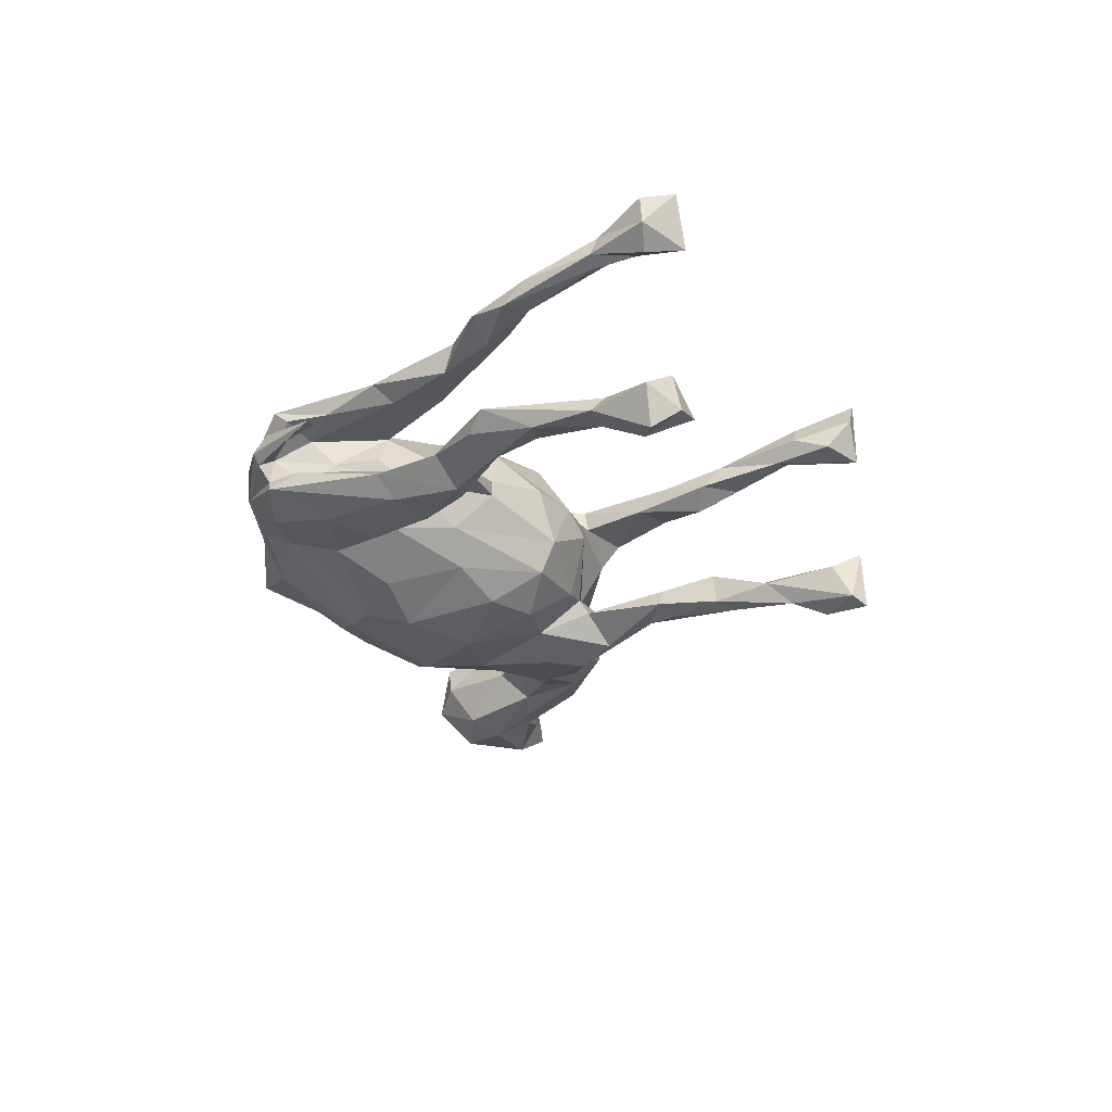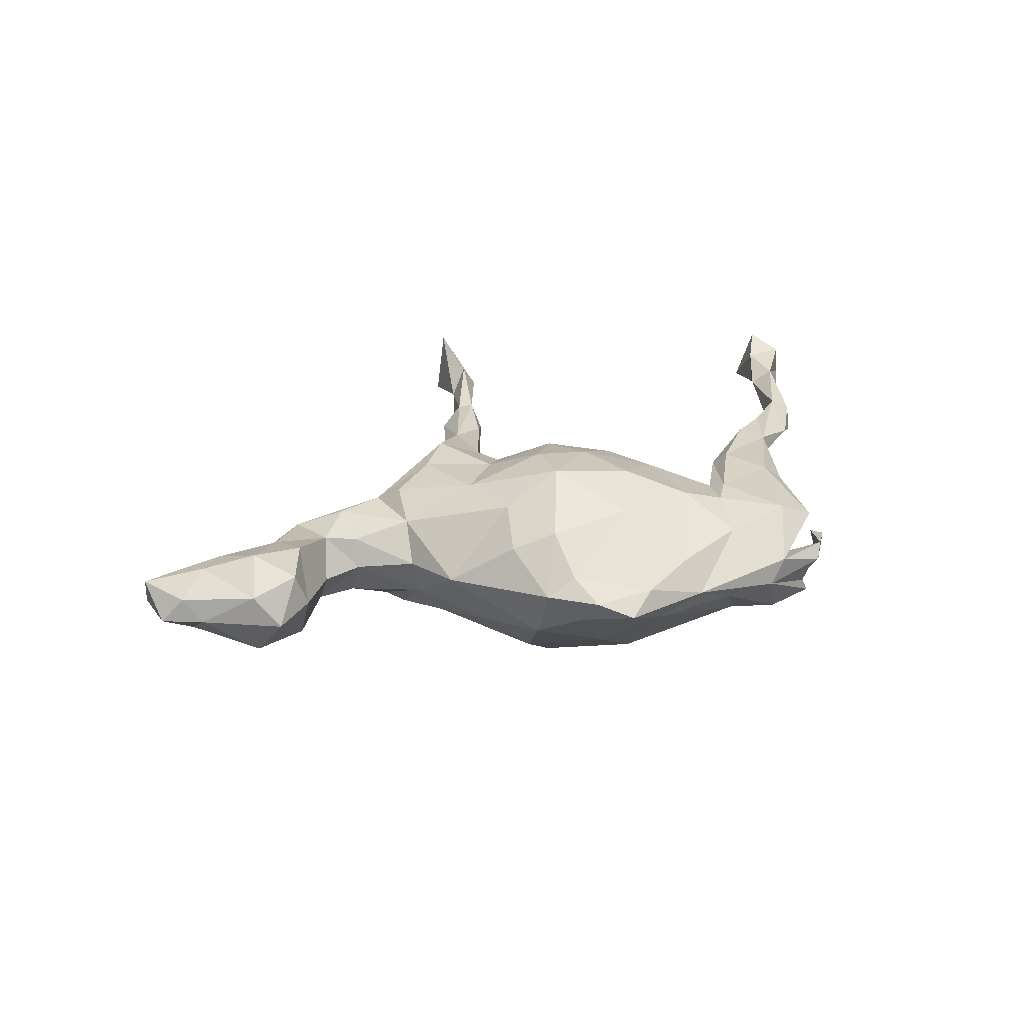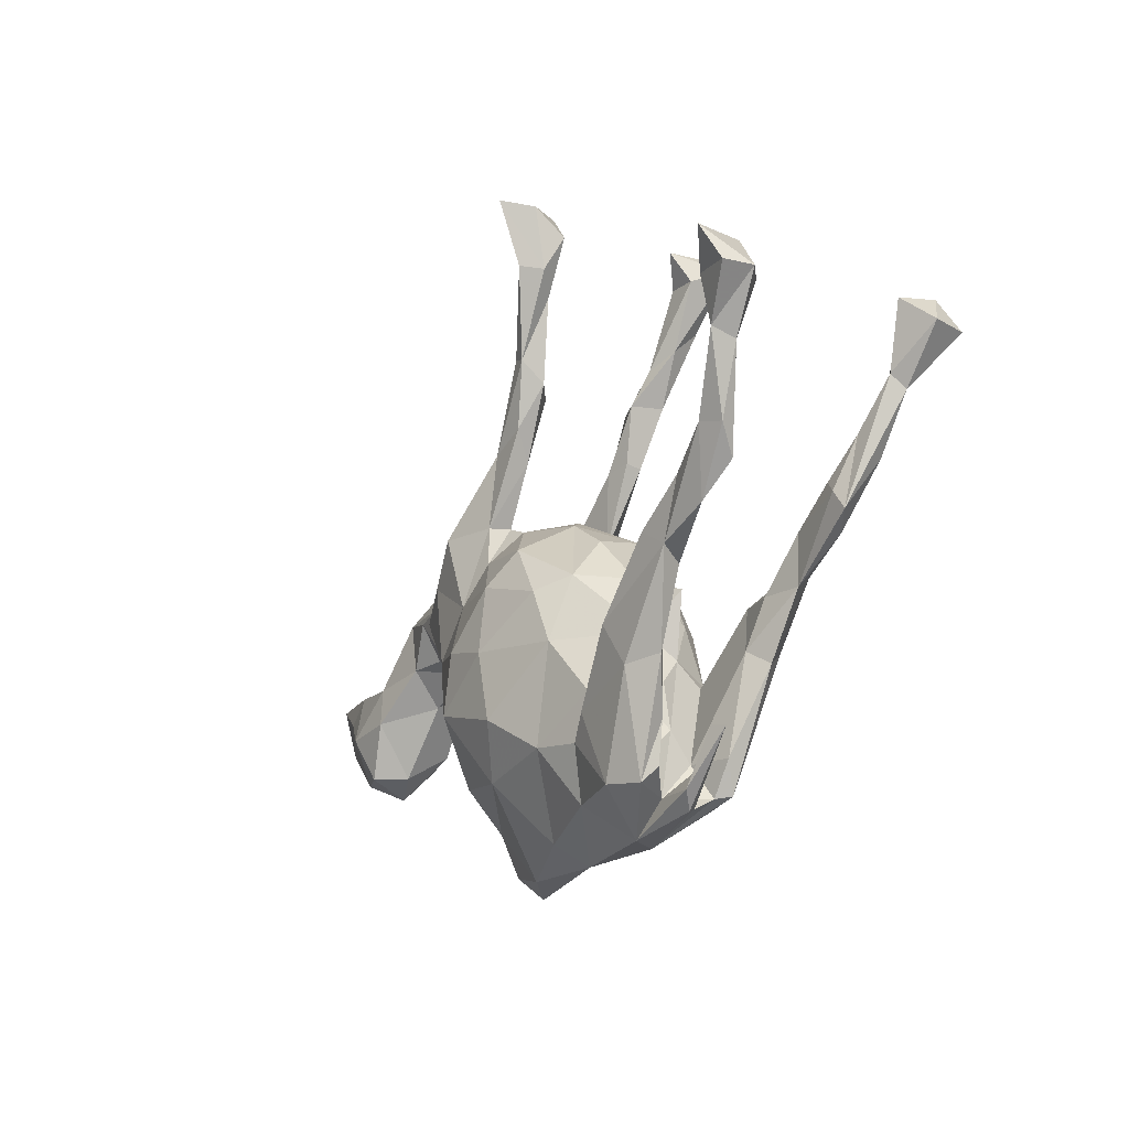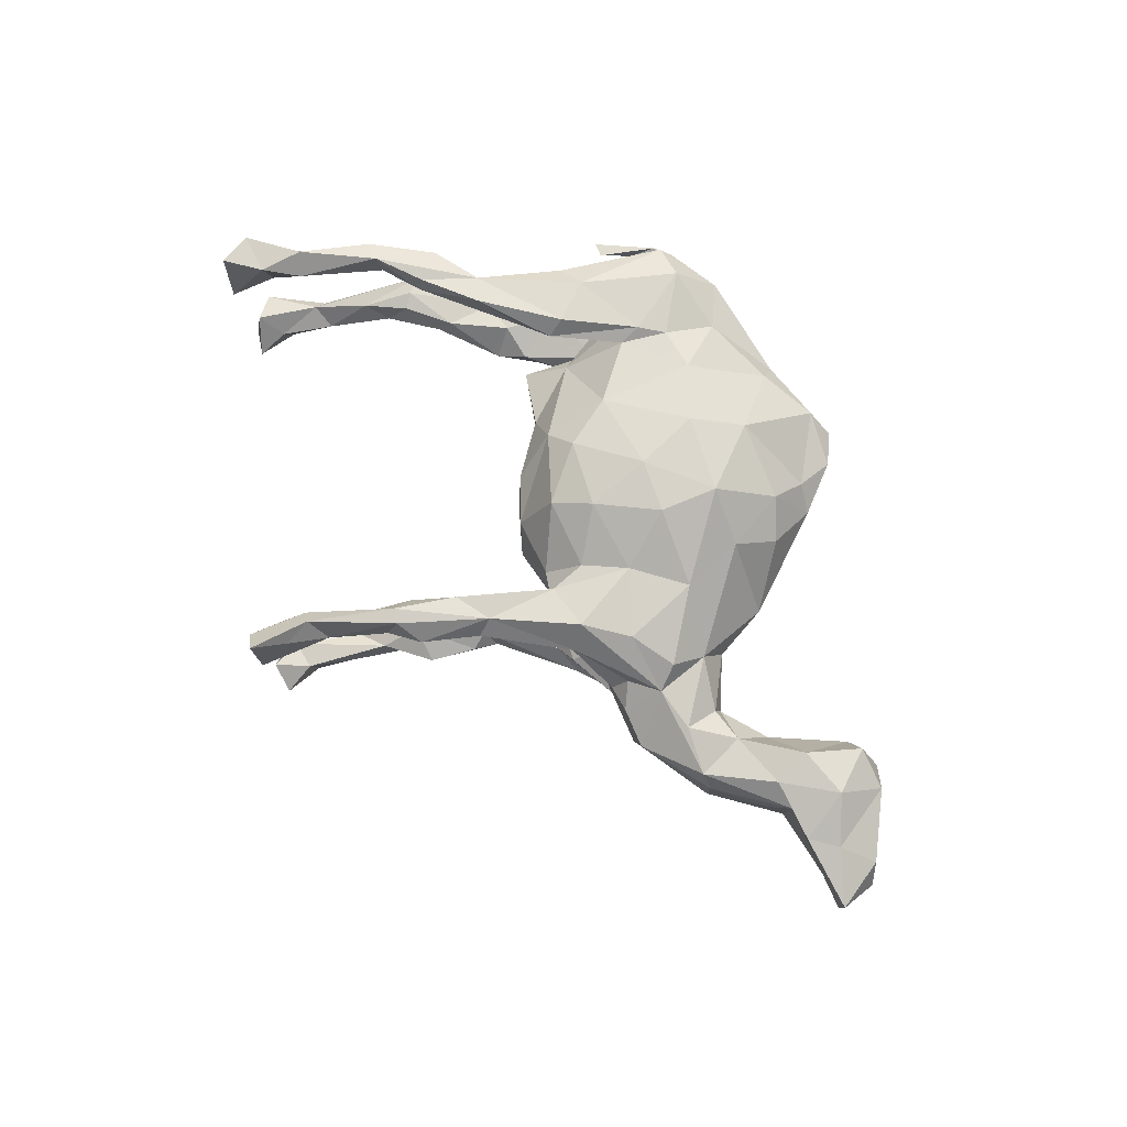
<metadata>
{"format":"obj","ext":"obj","renderer":"f3d","projection":"perspective","resolution":1024,"background":"white","views":[{"elev":-30.0,"azim":88.9,"up":"+Z"},{"elev":19.4,"azim":-33.3,"up":"+Z"},{"elev":-23.6,"azim":60.2,"up":"+Y"},{"elev":79.0,"azim":-127.2,"up":"+Z"}]}
</metadata>
<code>
v 0.7657 0.2383 0.2186
v 0.7443 0.3 0.2451
v 0.1274 0.6813 0.2412
v 0.1592 0.6681 0.1879
v 0.6977 0.2498 0.2126
v 0.1149 0.5716 0.195
v -0.1101 -0.06491 0.1962
v 0.1375 0.5647 0.1584
v 0.7131 0.3157 0.1521
v -0.02137 0.02592 0.1793
v -0.002252 -0.2148 0.1827
v 0.6611 0.1952 0.1654
v -0.0167 -0.09453 0.193
v 0.7701 0.2408 0.1661
v 0.6922 0.1721 0.1925
v -0.1374 -0.1681 0.1942
v -0.1534 0.04263 0.1533
v 0.02226 0.4435 0.1489
v 0.7287 0.2464 0.1352
v 0.08879 -0.2828 0.1409
v -0.2344 -0.1451 0.1326
v 0.5237 0.0155 0.1471
v 0.03208 0.08104 0.1474
v 0.3022 -0.1477 0.146
v 0.1037 0.6228 0.1916
v -0.09374 0.1066 0.1357
v -0.2582 0.1153 0.152
v 0.07691 0.5569 0.1413
v 0.6938 0.2376 0.1545
v -0.205 -0.2646 0.1087
v 0.4275 -0.0423 0.1508
v 0.04808 0.4323 0.1515
v 0.6989 0.1583 0.1529
v 0.3421 -0.2238 0.1316
v 0.6063 0.06258 0.1612
v -0.07042 0.3018 0.1346
v 0.4666 -0.07248 0.1358
v -0.2132 0.2106 0.1261
v -0.1859 0.1778 0.169
v 0.1311 -0.1148 0.1444
v -0.3422 0.08332 0.1244
v 0.1122 0.6839 0.1256
v 0.1692 -0.2946 0.1184
v -0.06662 -0.2976 0.1378
v 0.6132 0.01198 0.108
v 0.6714 0.1593 0.1412
v 0.04908 0.3963 0.1087
v 0.6426 0.05234 0.1435
v 0.5203 0.0258 0.1178
v 0.5948 0.05867 0.1137
v 0.2071 -0.2571 0.1287
v 0.09692 -0.01794 0.1542
v 0.2957 -0.1148 0.1209
v 0.1598 0.623 0.1313
v -0.02798 0.4263 0.1169
v 0.5581 -0.03924 0.1271
v -0.0009475 0.3262 0.1311
v 0.1323 -0.3808 0.08533
v -0.2449 -0.02782 0.1458
v 0.3442 -0.09154 0.102
v 0.1005 0.5326 0.1295
v 0.1466 0.002437 0.1084
v -0.09762 0.1748 0.1341
v 0.3933 -0.215 0.09756
v 0.5109 -0.01331 0.102
v 0.2514 -0.3846 0.1118
v 0.02326 0.4648 0.1131
v 0.4401 -0.08702 0.09282
v -0.08187 0.3325 0.1058
v -0.1809 0.211 0.05633
v -0.3652 0.1281 0.09822
v -0.1638 0.2436 0.09514
v -0.4477 0.1282 0.08539
v 0.00345 0.3926 0.07961
v -0.09384 0.1804 0.09333
v -0.712 -0.02042 0.09322
v -0.3606 0.0231 0.07816
v 0.2045 -0.217 0.1154
v -0.532 0.1564 0.06547
v -0.001379 -0.4057 0.05868
v -0.6147 -0.01551 0.08692
v 0.3437 -0.298 0.06602
v -0.6269 0.05717 0.07823
v 0.3658 -0.1794 0.07858
v -0.05747 0.1623 0.08738
v -0.2696 -0.2193 0.07699
v -0.3105 0.1631 0.07285
v 0.2434 -0.1949 0.08038
v 0.2061 -0.4492 0.03054
v -0.2983 0.1896 0.03161
v 0.2767 -0.3307 0.05205
v -0.3487 0.1973 0.05111
v -0.5181 0.06486 0.06282
v -0.789 0.0387 0.06408
v 0.05395 0.1384 0.05093
v 0.3261 -0.3697 0.06324
v 0.3138 -0.3951 0.08777
v -0.7508 -0.09305 0.04056
v -0.6718 -0.1057 0.06979
v -0.1078 -0.4378 0.03123
v -0.7397 0.07727 0.06571
v -0.6808 0.06318 0.04873
v 0.1989 -0.006335 0.02194
v -0.8808 0.09765 0.03912
v 0.008221 0.1692 0.01586
v 0.2739 -0.2078 0.01882
v 0.2637 -0.3959 0.01957
v -0.208 -0.3339 0.04279
v -0.5588 0.1593 0.03344
v -0.808 0.08787 0.007164
v 0.3399 -0.4027 0.02406
v -0.8509 -0.001718 0.02844
v 0.3939 -0.3134 0.01186
v 0.2478 -0.1171 0.03471
v -0.3496 -0.1245 0.0005149
v -0.4517 0.06454 0.04645
v -0.877 0.1026 -0.001138
v -0.2045 -0.4057 0.01203
v -0.3989 0.2125 -0.03594
v -0.4202 0.2142 0.04108
v -0.3723 -0.01666 0.003835
v -0.1564 -0.4508 -0.009581
v 0.3143 -0.4269 0.001961
v -0.6451 -0.1019 0.01121
v 0.01216 -0.4384 -0.0002678
v 0.195 -0.004184 -0.006525
v 0.293 -0.05333 -0.006623
v 0.3591 -0.3638 0.001373
v 0.4207 -0.3215 0.002823
v -0.6509 0.09242 0.01576
v 0.1276 0.08315 0.0445
v 0.3019 -0.4176 -0.01448
v 0.3032 -0.3963 -0.05049
v -0.455 0.05056 -0.006696
v 0.09075 -0.4235 -0.02879
v -0.8258 -0.0304 -0.01095
v -0.2559 -0.3159 0.008071
v -0.8818 0.02401 -0.01498
v 0.2583 -0.1618 -0.01689
v -0.2181 0.1695 -0.003377
v 0.2731 -0.2859 0.007143
v -0.1999 -0.3483 -0.03857
v -0.2054 0.2094 -0.03816
v 0.1776 -0.4482 -0.01447
v -0.07511 0.1625 -0.07471
v -0.7128 -0.1223 -0.01345
v -0.5478 0.01036 1.005e-05
v 0.09832 0.1109 -0.047
v -0.6776 0.07068 -0.04828
v -0.05835 -0.4063 -0.04396
v -0.4439 0.09782 -0.07015
v -0.5608 0.1628 -0.03813
v -0.3015 0.1905 -0.02058
v -0.1658 0.2151 -0.07593
v 0.233 -0.3911 -0.09041
v 0.2668 -0.3342 -0.03243
v -0.6347 -0.05134 -0.06501
v 0.3187 -0.3927 -0.07463
v -0.7272 -0.05675 -0.077
v 0.1949 -0.07064 -0.07439
v -0.5335 0.06501 -0.05765
v -0.6084 0.0588 -0.06872
v 0.3419 -0.3409 -0.0532
v -0.4571 0.1657 -0.06175
v -0.8078 0.05451 -0.05415
v -0.2391 -0.2585 -0.08284
v 0.4115 -0.09436 -0.0824
v -0.6657 0.002305 -0.08496
v 0.03125 0.4094 -0.07866
v 0.3734 -0.1743 -0.06902
v -0.02794 0.1445 -0.08864
v 0.3447 -0.08873 -0.0946
v 0.4047 -0.1995 -0.09535
v 0.5901 0.01617 -0.08827
v 0.1431 0.6695 -0.09425
v -0.34 0.1556 -0.0804
v -0.3459 0.005365 -0.06398
v -0.05264 0.31 -0.08022
v 0.249 -0.1972 -0.06581
v -0.2751 -0.1254 -0.0963
v 0.4909 -0.01203 -0.09422
v 0.4757 -0.09644 -0.1006
v -0.007332 0.3162 -0.09138
v 0.6081 -0.0183 -0.09589
v 0.1426 -0.371 -0.0805
v -0.2939 0.004624 -0.1164
v -0.3632 0.1068 -0.09838
v 0.2208 -0.1815 -0.09105
v -0.06581 0.343 -0.0988
v -0.2189 0.2101 -0.1072
v -0.03034 -0.2668 -0.1573
v 0.09732 0.5022 -0.1299
v -0.005944 0.3107 -0.1186
v -0.03236 0.4223 -0.1046
v 0.27 -0.1439 -0.1083
v 0.288 -0.292 -0.1166
v 0.1054 0.6186 -0.1233
v -0.3036 0.1622 -0.115
v -0.08717 0.1793 -0.09596
v 0.3875 -0.05227 -0.1269
v 0.1655 -0.2826 -0.1088
v 0.5691 0.03966 -0.09507
v 0.08291 0.0877 -0.1036
v -0.1203 -0.2949 -0.1154
v 0.047 0.4788 -0.1075
v 0.5019 0.01096 -0.1172
v 0.008124 0.06717 -0.1513
v -0.08102 0.3008 -0.1195
v 0.4411 -0.06032 -0.1463
v 0.6294 0.09988 -0.1113
v 0.3257 -0.1134 -0.1349
v 0.379 -0.1682 -0.1307
v 0.5662 -0.03832 -0.1184
v 0.2441 -0.2093 -0.1272
v -0.03057 0.3378 -0.1329
v 0.1391 -0.05963 -0.1259
v 0.7398 0.2843 -0.117
v 0.04132 0.4141 -0.1373
v 0.07089 0.5489 -0.1427
v -0.1851 -0.1478 -0.1638
v 0.09167 0.6794 -0.1302
v 0.5868 0.07457 -0.1377
v 0.6969 0.157 -0.1563
v -0.1887 0.1721 -0.1584
v -0.1325 0.2208 -0.1428
v -0.09679 0.08839 -0.1352
v 0.1203 -0.1922 -0.1513
v 0.6933 0.1795 -0.1299
v -0.1788 0.1017 -0.1562
v 0.02346 0.4508 -0.1457
v 0.744 0.2967 -0.1854
v 0.5354 0.0004346 -0.1469
v -0.2009 -0.02314 -0.1523
v 0.6929 0.2631 -0.1498
v 0.6915 0.3214 -0.1681
v -0.3306 0.09372 -0.1185
v 0.06894 -0.002866 -0.158
v 0.635 0.06548 -0.1485
v 0.1583 0.6132 -0.1272
v 0.1528 0.6721 -0.2056
v 0.03389 -0.2336 -0.1692
v -0.04134 -0.04319 -0.1875
v 0.03596 -0.156 -0.1875
v -0.1261 -0.1283 -0.1936
v 0.1734 0.6444 -0.1956
v 0.6499 0.1759 -0.1556
v 0.1004 0.5454 -0.173
v 0.1056 0.6071 -0.1985
v 0.7782 0.2401 -0.1571
v 0.7536 0.2469 -0.2247
v 0.6984 0.2417 -0.2057
v -0.02779 0.2793 0.09675
f 217 249 231
f 228 184 223
f 246 210 228
f 205 219 230
f 213 232 238
f 206 222 232
f 213 209 232
f 200 209 211
f 224 208 225
f 234 235 251
f 235 231 251
f 197 221 248
f 221 240 248
f 217 228 249
f 249 228 223
f 223 246 250
f 249 223 250
f 228 217 234
f 228 234 246
f 239 192 245
f 245 192 247
f 247 248 245
f 238 246 223
f 192 218 247
f 230 219 247
f 247 219 248
f 219 197 248
f 218 230 247
f 222 246 238
f 232 222 238
f 212 211 209
f 212 214 211
f 42 4 54
f 29 9 19
f 14 19 9
f 11 16 44
f 16 59 21
f 16 13 7
f 13 16 11
f 7 17 59
f 16 7 59
f 13 11 40
f 40 11 20
f 59 17 27
f 7 10 17
f 7 13 10
f 13 40 52
f 39 27 17
f 17 10 26
f 10 13 52
f 39 17 63
f 23 10 52
f 37 35 22
f 15 35 48
f 238 184 213
f 192 169 218
f 205 169 192
f 194 169 205
f 222 210 246
f 202 210 222
f 174 210 202
f 184 238 223
f 210 174 184
f 210 184 228
f 205 197 219
f 239 205 192
f 205 239 197
f 221 175 240
f 175 221 197
f 239 175 197
f 175 245 240
f 175 239 245
f 235 217 231
f 217 235 234
f 146 136 159
f 98 136 146
f 136 138 165
f 105 95 148
f 229 224 225
f 186 236 233
f 220 186 233
f 166 180 220
f 207 237 242
f 237 216 243
f 237 243 242
f 226 207 242
f 236 198 224
f 229 236 224
f 216 227 243
f 233 226 242
f 233 229 226
f 233 236 229
f 227 201 241
f 227 241 243
f 242 243 244
f 244 233 242
f 220 233 244
f 241 191 243
f 191 244 243
f 191 204 244
f 204 166 220
f 204 220 244
f 231 249 250
f 231 250 251
f 245 248 240
f 250 246 251
f 95 131 148
f 98 94 112
f 76 98 99
f 112 94 104
f 76 94 98
f 81 99 124
f 94 101 104
f 104 101 110
f 94 76 101
f 76 83 101
f 76 81 83
f 81 124 147
f 81 76 99
f 30 86 137
f 108 30 137
f 44 108 100
f 80 44 100
f 101 102 110
f 101 83 102
f 102 83 79
f 93 81 147
f 83 81 93
f 156 133 163
f 163 133 158
f 152 119 164
f 164 119 176
f 164 176 187
f 141 156 179
f 139 141 179
f 163 158 173
f 119 153 176
f 139 188 160
f 139 179 188
f 179 156 170
f 170 156 163
f 153 154 176
f 153 143 154
f 126 139 160
f 170 172 179
f 170 167 172
f 154 145 199
f 143 140 145
f 145 105 171
f 148 126 160
f 148 203 171
f 105 148 171
f 133 144 158
f 107 133 156
f 120 119 152
f 153 140 143
f 15 48 33
f 15 12 35
f 18 6 28
f 6 32 8
f 32 6 18
f 15 5 12
f 35 37 56
f 33 29 19
f 42 54 61
f 61 28 42
f 54 8 61
f 25 42 28
f 46 29 33
f 33 45 46
f 33 48 45
f 46 45 50
f 8 32 61
f 67 28 61
f 18 28 67
f 35 12 50
f 50 12 46
f 61 32 47
f 61 47 67
f 67 47 74
f 18 67 55
f 35 56 48
f 48 56 45
f 22 35 49
f 49 50 65
f 65 50 45
f 32 57 47
f 47 57 252
f 47 252 74
f 32 18 36
f 36 18 55
f 55 67 74
f 56 65 45
f 31 37 22
f 31 22 49
f 32 36 57
f 69 36 55
f 69 55 74
f 6 25 28
f 46 12 29
f 12 5 29
f 19 14 33
f 14 15 33
f 1 15 14
f 25 3 42
f 3 4 42
f 5 9 29
f 2 14 9
f 2 1 14
f 6 3 25
f 3 6 8
f 15 1 5
f 4 8 54
f 4 3 8
f 5 2 9
f 5 1 2
f 183 169 178
f 136 112 138
f 99 98 146
f 100 108 118
f 100 118 122
f 138 104 117
f 112 104 138
f 118 137 142
f 108 137 118
f 122 118 142
f 125 122 150
f 80 100 125
f 125 100 122
f 104 110 117
f 86 115 137
f 102 130 149
f 125 135 144
f 89 125 144
f 58 125 89
f 130 109 152
f 93 147 134
f 116 93 134
f 115 121 177
f 132 123 144
f 123 89 144
f 111 89 123
f 121 134 177
f 111 107 89
f 136 98 112
f 124 99 146
f 102 109 130
f 107 97 89
f 58 80 125
f 79 109 102
f 83 93 79
f 121 115 77
f 97 66 89
f 66 58 89
f 11 44 20
f 74 252 69
f 60 68 84
f 85 23 95
f 52 40 62
f 24 53 51
f 51 53 78
f 40 78 114
f 78 53 88
f 62 40 114
f 27 39 71
f 71 39 38
f 64 34 97
f 20 78 40
f 41 27 71
f 66 97 34
f 34 51 66
f 43 51 78
f 20 43 78
f 27 41 59
f 59 41 77
f 41 71 77
f 77 71 73
f 51 43 66
f 43 20 58
f 21 59 77
f 21 77 115
f 58 20 80
f 20 44 80
f 86 21 115
f 16 30 44
f 30 16 21
f 30 21 86
f 44 30 108
f 23 62 95
f 95 62 131
f 131 62 103
f 85 95 105
f 93 73 79
f 73 116 77
f 73 93 116
f 77 116 121
f 96 97 107
f 91 107 141
f 91 96 107
f 109 79 120
f 120 71 92
f 71 120 79
f 79 73 71
f 71 87 92
f 88 91 141
f 106 88 141
f 88 84 91
f 84 82 91
f 82 96 91
f 97 96 82
f 64 97 82
f 92 87 90
f 88 106 114
f 114 78 88
f 88 60 84
f 84 64 82
f 87 70 90
f 62 114 103
f 85 140 70
f 70 75 85
f 72 75 70
f 66 43 58
f 71 38 87
f 53 60 88
f 38 70 87
f 138 117 165
f 159 165 168
f 246 234 251
f 159 136 165
f 124 146 157
f 150 122 142
f 110 149 165
f 168 157 159
f 161 157 168
f 147 124 157
f 137 115 166
f 142 137 166
f 166 204 142
f 150 142 204
f 149 168 165
f 149 162 168
f 161 168 162
f 147 157 161
f 166 115 180
f 135 150 185
f 144 135 155
f 130 152 149
f 149 152 162
f 115 177 180
f 135 185 155
f 158 144 155
f 152 164 162
f 161 162 164
f 151 161 164
f 177 134 151
f 134 161 151
f 117 110 165
f 135 125 150
f 134 147 161
f 171 203 207
f 172 200 211
f 170 163 173
f 177 151 187
f 150 191 185
f 150 204 191
f 179 172 195
f 195 172 211
f 193 199 225
f 190 208 224
f 195 211 214
f 203 160 216
f 203 216 237
f 207 203 237
f 171 207 226
f 145 171 226
f 145 226 199
f 199 226 225
f 225 226 229
f 154 190 176
f 198 190 224
f 173 158 212
f 158 196 212
f 188 179 195
f 160 188 216
f 176 190 198
f 212 196 214
f 216 188 227
f 188 201 227
f 201 188 214
f 188 195 214
f 187 176 198
f 236 187 198
f 158 155 196
f 155 201 196
f 196 201 214
f 177 187 236
f 186 177 236
f 187 151 164
f 155 185 201
f 201 185 241
f 180 186 220
f 180 177 186
f 185 191 241
f 182 170 173
f 167 170 182
f 190 178 208
f 154 178 190
f 208 193 225
f 178 199 183
f 193 183 199
f 200 167 181
f 172 167 200
f 173 212 209
f 182 173 209
f 167 182 181
f 178 189 208
f 215 193 208
f 200 206 209
f 181 206 200
f 182 209 213
f 218 193 215
f 206 232 209
f 181 182 174
f 181 202 206
f 174 202 181
f 184 182 213
f 184 174 182
f 208 230 215
f 208 194 230
f 189 194 208
f 215 230 218
f 169 193 218
f 169 183 193
f 206 202 222
f 194 205 230
f 148 160 203
f 178 154 199
f 146 159 157
f 169 189 178
f 189 169 194
f 121 116 134
f 107 128 132
f 111 128 107
f 109 120 152
f 141 107 156
f 132 128 129
f 123 132 129
f 129 111 123
f 128 111 113
f 106 141 139
f 113 111 129
f 92 153 119
f 120 92 119
f 92 90 153
f 90 140 153
f 90 70 140
f 127 114 139
f 114 106 139
f 113 129 128
f 140 105 145
f 148 131 126
f 131 103 126
f 127 139 126
f 103 127 126
f 103 114 127
f 140 85 105
f 34 24 51
f 31 24 37
f 26 10 23
f 56 37 68
f 65 56 68
f 31 49 60
f 49 65 60
f 60 65 68
f 36 63 57
f 53 31 60
f 57 63 252
f 63 75 252
f 252 72 69
f 38 36 69
f 38 69 72
f 37 34 64
f 37 64 68
f 37 24 34
f 24 31 53
f 26 23 85
f 63 26 75
f 75 26 85
f 36 39 63
f 72 252 75
f 38 39 36
f 38 72 70
f 68 64 84
f 23 52 62
f 63 17 26
f 154 143 145
f 49 35 50
f 102 149 110
f 144 133 132
f 133 107 132

</code>
